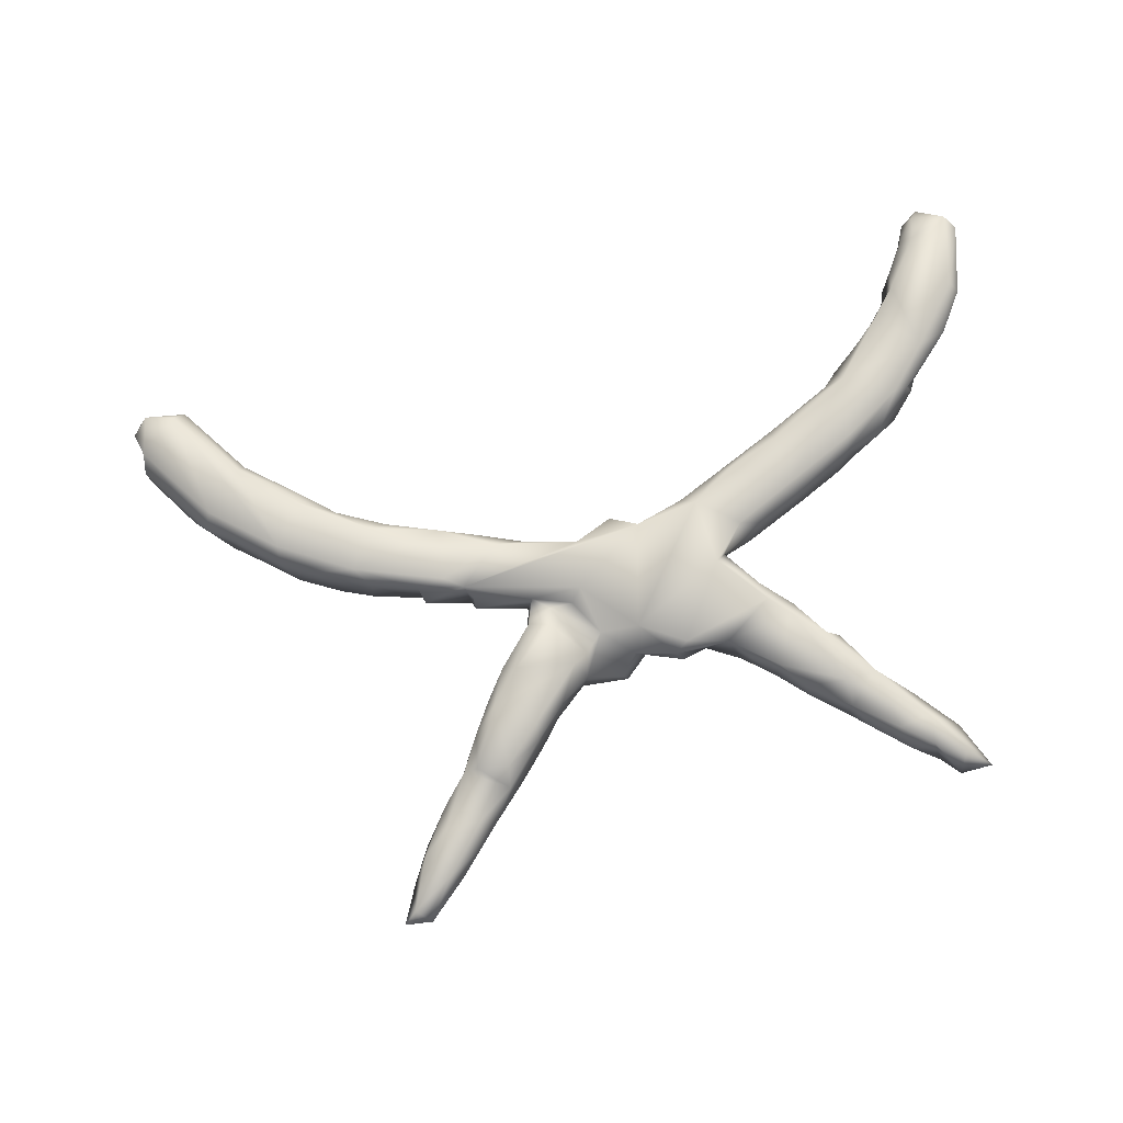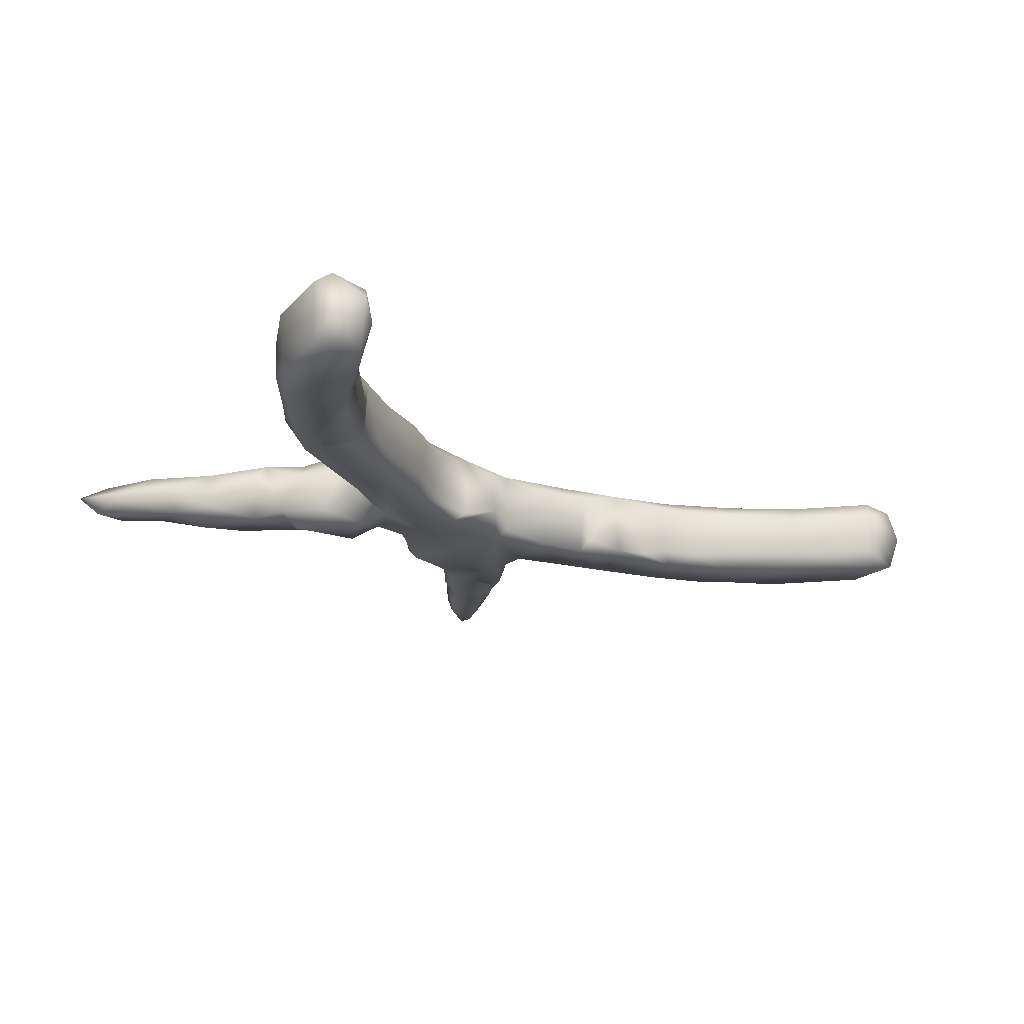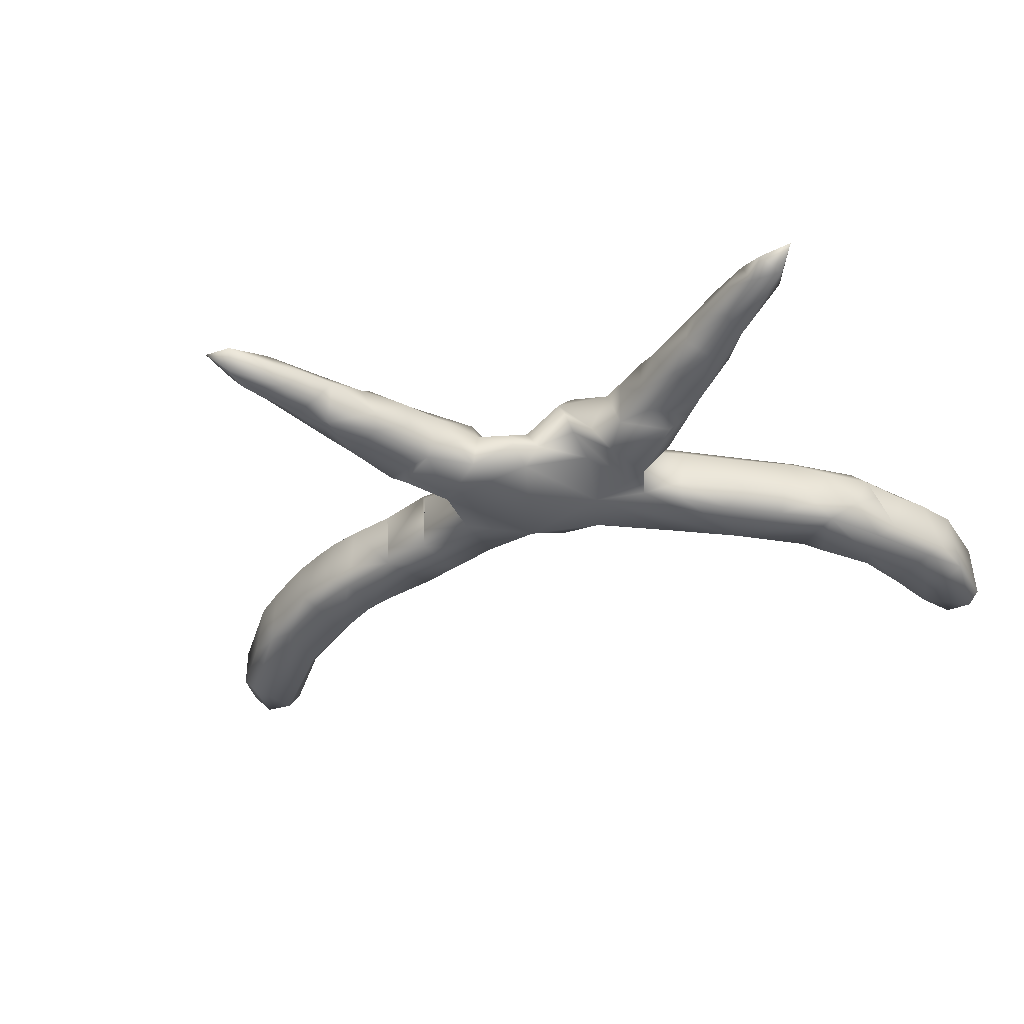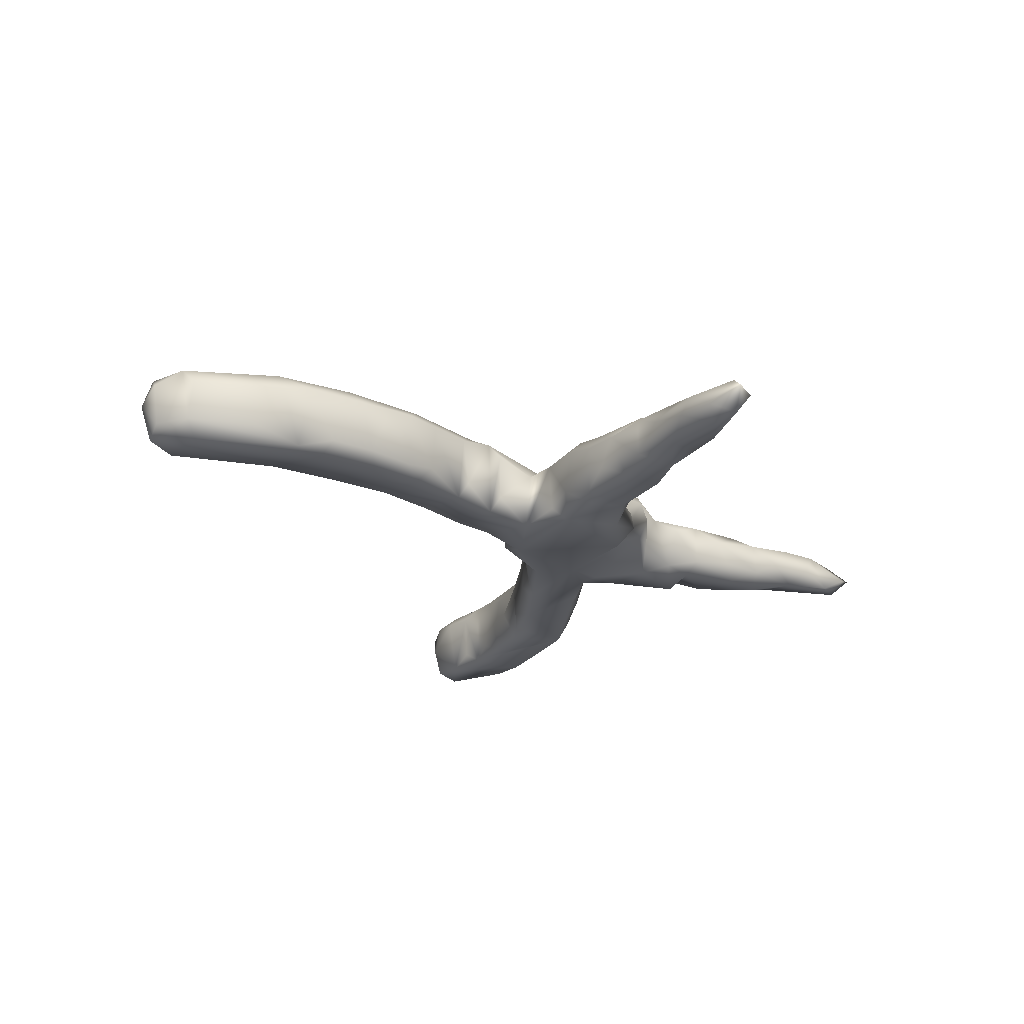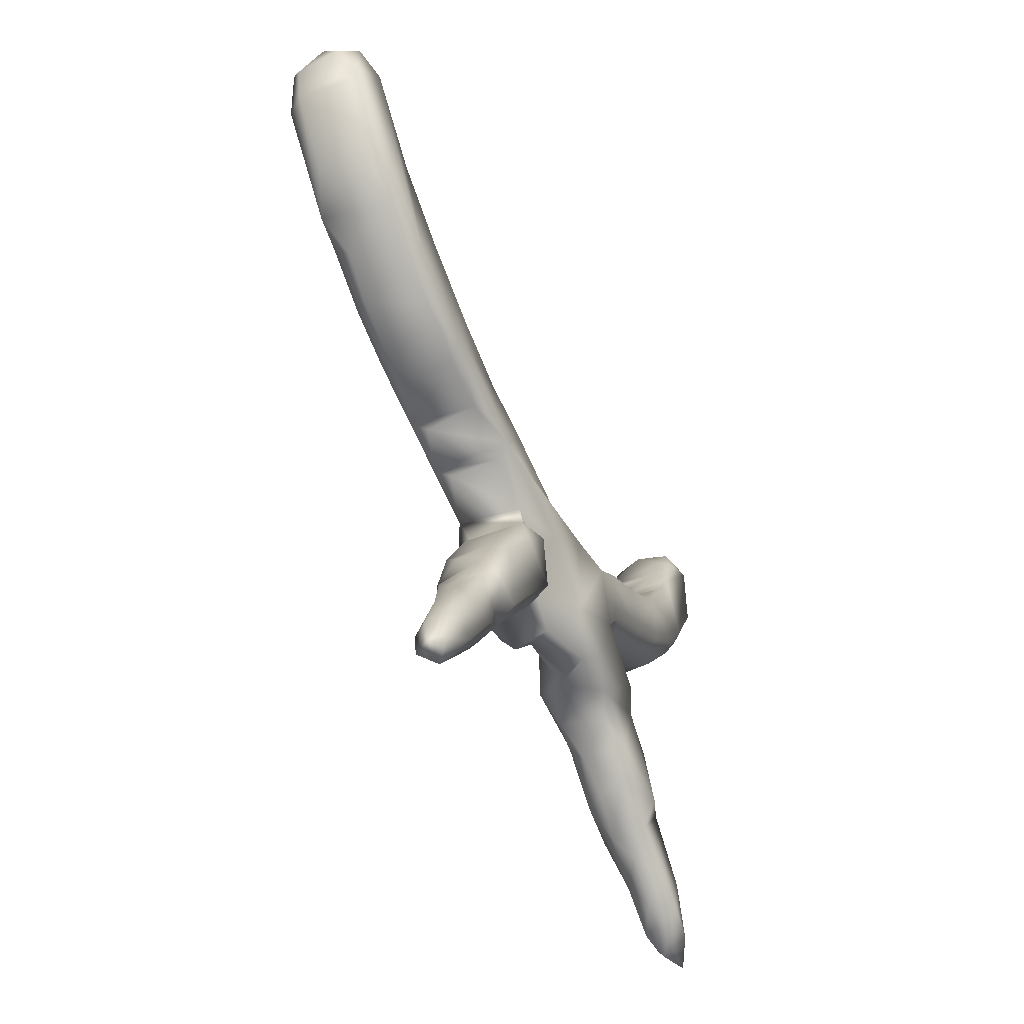
<metadata>
{"format":"obj","ext":"obj","renderer":"f3d","projection":"perspective","resolution":1024,"background":"white","views":[{"elev":75.5,"azim":177.0,"up":"+Y"},{"elev":-19.7,"azim":-33.8,"up":"+Y"},{"elev":-41.1,"azim":-153.4,"up":"+Y"},{"elev":-21.6,"azim":120.9,"up":"+Y"},{"elev":-51.2,"azim":113.3,"up":"+Z"}]}
</metadata>
<code>
v 14.66 63.69 36.25
v 16.62 61.45 38
v 17.96 63.23 41.26
v 14.39 60.42 92.41
v 13.5 66.59 94.66
v 15.59 65.97 89.75
v 13 66.98 103
v 13.36 59.47 96.25
v 13 60.2 103.4
v 13.52 62.49 106.1
v 14.57 67.98 104.1
v 18.2 62.64 35.62
v 20.18 61.34 37.55
v 21.47 65.66 38.88
v 24.62 61.08 41.13
v 24.49 61.12 44.93
v 23.09 63.98 45.19
v 22 61.31 79.97
v 17.68 65.86 86.78
v 18.77 60.47 85.68
v 19.96 63.92 82.89
v 20.9 66.67 82.56
v 20.98 59.01 84.6
v 19.77 59.21 100.6
v 16.35 59.01 91.41
v 21.92 59.24 95.02
v 21.82 67.66 95.23
v 24.04 60.73 92.39
v 14.53 59.05 104.1
v 17.73 59.69 104.9
v 18.94 62.97 105.1
v 21.76 60.6 97.27
v 19.96 66.47 101.6
v 21.66 66.26 97.61
v 17.49 65.25 106.1
v 17.66 65.19 37.98
v 25.42 65.82 40.99
v 21.86 66.01 42.25
v 24.77 65.41 77.1
v 22.58 67.98 81.82
v 19.01 68 87.58
v 14.65 68.01 95.3
v 23.96 67.54 91.62
v 18.55 68 101.6
v 18.41 66.86 104.5
v 23.73 63.12 38.82
v 27.23 61.66 48.39
v 28.68 59.9 45
v 28.41 63.28 41.63
v 32.43 60.01 51.56
v 30.65 61.62 43.47
v 31.41 64.66 52.58
v 25.29 59 78.69
v 28.88 66.66 74.74
v 26.54 60.51 76.48
v 29.63 61.38 73.66
v 28.66 59.09 84.18
v 24.13 59 89.41
v 29.06 63.09 86.05
v 30.67 59.89 82.86
v 30.83 66.2 83.2
v 26.38 61.32 89.22
v 27.66 65.96 47.88
v 30.68 65.52 43.84
v 33.22 66.86 52.57
v 28.67 67.99 76.41
v 28.87 67.97 83.66
v 26.53 66.37 88.45
v 33.43 60.05 46.07
v 35.21 62.06 46.01
v 36.05 64.96 46.6
v 34.86 60.68 54.24
v 36.63 64.98 56.62
v 37.47 58.93 53.83
v 38.82 59.97 50.53
v 45.35 58.97 54.05
v 38.99 61.59 48.72
v 39.26 60.55 58.18
v 43.52 59.03 59.7
v 33.95 61.08 70.53
v 35.72 66.08 69.33
v 36.67 59.02 70.65
v 40.8 61.15 65.71
v 39.81 66.19 66.47
v 30.76 59.01 74.81
v 37.8 60.71 78.03
v 33.67 61.22 81.25
v 37.97 66.03 77.88
v 31.19 67.13 46.68
v 38.87 66.55 48.95
v 37.41 66.98 55.2
v 40.63 66.38 59.03
v 36.22 68 70.88
v 42.86 60.3 51.24
v 42.22 65.38 50.21
v 44.85 66.44 52.18
v 47.28 62.17 52.37
v 44.51 65.69 62.97
v 45.12 59.37 63.63
v 46.24 59.28 60.8
v 41.05 59.18 66.73
v 37.44 59 76.46
v 44.55 59.16 71.93
v 47.26 60.73 71.13
v 43.2 61.16 74.37
v 44.99 65.91 72.97
v 40.01 68.06 56.77
v 49.85 68 52.15
v 45.62 67.97 61.69
v 42.55 67.99 66.21
v 37.63 67.99 76.41
v 43.06 67.86 73.26
v 50.09 64.34 50.68
v 49.66 62.24 52.16
v 54.52 61.74 52.03
v 49.86 61.8 56.8
v 55.93 64.21 51.79
v 61.21 59 64.04
v 56.75 60.78 49.38
v 57.33 62.55 49.39
v 50.99 59.02 61.76
v 54.76 60.46 67.07
v 52.62 58.98 66.31
v 51.12 66.47 50.99
v 55.47 67.99 54.3
v 47.71 67.99 69.13
v 49.49 66.22 69.75
v 54.79 67.9 66.67
v 56.29 59 51.97
v 61.67 63.94 49.21
v 62.16 59.36 49.08
v 58.46 61.2 68.13
v 62.28 60.3 65.11
v 59.83 64.43 54.48
v 61.66 65.33 51.81
v 65.68 65.88 57.4
v 63.15 67.34 50.22
v 63.03 65.92 57.91
v 62.11 67.9 59.27
v 58.04 66.09 68.03
v 62.19 67.61 64.94
v 70.57 60.02 38.84
v 69.86 61.79 37.61
v 64.79 65.33 45.97
v 66.88 59.75 45.69
v 65.44 61.97 44.71
v 68.01 59 53.16
v 67.25 61.98 41.59
v 67.94 65.71 41.55
v 72.97 59.95 47.2
v 71.25 58.93 47.63
v 68.77 60.63 54.84
v 68.34 66.63 55.46
v 71.37 61.29 51.4
v 68.29 59.11 59
v 67.94 59.59 65.05
v 75.15 59.1 60.17
v 68.75 66.26 65.71
v 73.54 59.26 65.93
v 73.62 66.34 66.67
v 71.44 65.19 36.27
v 71.44 67 38.54
v 68 66.98 43.57
v 72.87 66.95 45.71
v 65.76 67.99 54.92
v 69.99 68.15 49.93
v 67.82 66.08 58.61
v 72 67.96 65.07
v 74.75 61.26 31.66
v 77.32 63.26 26.45
v 77.29 61.13 28.01
v 81.52 62.94 30.19
v 74.93 59.88 34.76
v 75.06 60.03 40.91
v 78.33 61.11 32.75
v 77.31 61.29 37.99
v 79.17 64.02 34.67
v 74.78 61.96 44.4
v 75.16 65.38 42.79
v 73.48 65.41 46.8
v 74.67 60.94 59
v 75.75 67.92 60.05
v 81.18 59.15 61.07
v 80.67 60.94 60
v 74.31 60.72 66.98
v 78.73 59.79 67.5
v 73.24 63.9 32.46
v 75.25 63.9 29.45
v 75 65.98 32.58
v 78.82 65.56 26.35
v 78.96 66 31.87
v 76.69 66.01 38.29
v 75.11 67.06 38.48
v 71.69 66.27 50.33
v 74.72 66.47 59
v 78.12 68 61.16
v 81.25 66.59 60.38
v 78.51 67.49 67.23
v 81.94 61.44 22.91
v 81.13 63.56 21.44
v 83.14 62.81 25.68
v 84.32 63.64 21.23
v 81.51 60.99 25.89
v 88.28 59 62.78
v 87.31 59 67.86
v 87.1 60.89 61.22
v 82.85 59.98 68.01
v 84.84 66.81 68.5
v 85.33 60.48 69.01
v 82.99 65.05 22.62
v 81.71 64.95 28.68
v 86.7 66.43 61.01
v 88.74 68.01 62.86
v 86.94 67.98 67.81
v 90.5 66.79 62.09
v 90.83 60.35 62.12
v 94.54 59.01 64.66
v 93.65 66.66 63.05
v 96.01 60.53 63.8
v 97.61 66.3 64.39
v 89.65 60.57 70.05
v 93.87 60.93 72.37
v 94.07 59.01 70.93
v 90.81 66.56 70.35
v 97.76 68 66.13
v 101 59.06 74.69
v 100.6 59 68.08
v 100.4 60.77 66.3
v 103.4 66.63 67.86
v 94.82 66.44 72.79
v 102.3 61.22 77.29
v 101.8 65.81 76.82
v 105.8 68 70.72
v 95.23 67.99 71.42
v 102.4 67.91 75.96
v 104.1 59.24 68.6
v 106.4 65.86 69.32
v 108.5 60.97 71.53
v 109.9 58.99 82.85
v 113.8 65.57 76.76
v 112.3 59.06 77.4
v 108.9 65.9 83.93
v 108.9 61.01 83.83
v 113.7 67.43 78.64
v 110 68 82.86
v 113.4 67.26 83.31
v 113.9 60.91 77.18
v 113.5 59.57 83.08
v 114.7 60.89 81.15
v 114.7 63.57 83.63
v 115.1 65.67 81.56
f 8 25 24
f 9 29 10
f 10 29 30
f 5 4 8
f 5 9 7
f 11 7 10
f 12 2 1
f 2 12 13
f 2 13 15
f 14 13 12
f 2 15 16
f 17 3 16
f 20 23 25
f 20 19 22
f 21 18 20
f 18 21 22
f 18 53 23
f 6 20 4
f 20 6 19
f 53 25 23
f 25 53 26
f 26 58 28
f 31 24 33
f 24 25 26
f 32 24 26
f 33 24 34
f 35 30 31
f 36 12 1
f 3 36 1
f 36 14 12
f 37 46 14
f 38 36 3
f 39 18 22
f 21 20 22
f 41 22 19
f 40 22 41
f 41 6 42
f 41 19 6
f 43 67 41
f 45 33 44
f 27 41 11
f 27 11 44
f 44 34 27
f 27 34 26
f 11 35 45
f 44 11 45
f 45 35 31
f 17 16 47
f 16 15 48
f 47 16 50
f 15 49 51
f 50 48 69
f 47 63 17
f 52 47 50
f 53 18 55
f 55 18 39
f 85 55 56
f 58 53 57
f 59 62 57
f 68 62 59
f 59 60 61
f 28 58 62
f 37 14 38
f 17 63 38
f 63 64 37
f 63 47 52
f 89 63 65
f 52 65 63
f 67 66 40
f 93 66 67
f 43 62 68
f 43 68 67
f 70 71 77
f 72 74 78
f 78 74 79
f 80 56 54
f 83 82 80
f 82 83 101
f 85 56 80
f 80 82 85
f 53 85 102
f 85 82 102
f 60 53 102
f 71 51 64
f 89 71 64
f 90 71 89
f 52 72 65
f 91 65 73
f 91 89 65
f 91 90 89
f 91 73 107
f 73 78 92
f 73 92 107
f 93 84 81
f 111 93 67
f 88 67 61
f 61 87 88
f 94 76 74
f 76 94 97
f 96 97 94
f 78 79 98
f 79 76 100
f 98 79 99
f 100 76 114
f 102 82 101
f 102 101 99
f 102 121 103
f 106 104 127
f 105 86 102
f 105 103 104
f 90 95 77
f 96 95 90
f 91 96 90
f 107 96 91
f 109 108 107
f 107 92 109
f 126 93 112
f 109 98 110
f 109 110 126
f 126 125 109
f 112 93 111
f 112 88 106
f 97 114 76
f 113 114 97
f 114 115 116
f 115 119 129
f 120 115 117
f 121 116 129
f 122 103 123
f 104 122 127
f 109 125 108
f 124 117 115
f 126 106 127
f 128 125 126
f 144 131 130
f 147 129 131
f 129 147 118
f 128 132 140
f 122 123 132
f 133 132 118
f 165 135 136
f 139 134 125
f 132 133 140
f 140 133 141
f 148 146 149
f 131 145 147
f 150 145 174
f 148 142 145
f 147 145 151
f 174 145 142
f 154 147 151
f 152 147 154
f 118 147 155
f 153 155 152
f 181 155 167
f 133 156 158
f 118 155 156
f 156 159 158
f 156 155 157
f 161 143 149
f 144 149 146
f 163 144 137
f 163 149 144
f 143 148 149
f 162 149 163
f 166 164 137
f 153 154 194
f 153 194 166
f 182 139 128
f 165 136 153
f 196 182 168
f 168 182 141
f 188 171 169
f 142 143 173
f 143 187 173
f 187 169 173
f 176 173 175
f 176 175 172
f 177 176 172
f 174 176 179
f 154 150 180
f 182 157 195
f 184 157 182
f 156 157 159
f 185 159 186
f 188 169 187
f 189 188 187
f 170 171 188
f 190 188 189
f 190 170 188
f 187 143 161
f 189 187 161
f 192 189 161
f 193 161 162
f 180 179 164
f 179 178 174
f 164 179 193
f 194 180 164
f 199 200 202
f 175 171 203
f 172 175 203
f 172 203 201
f 207 205 209
f 210 200 190
f 177 211 191
f 213 197 196
f 215 212 213
f 214 213 198
f 204 206 216
f 215 206 212
f 216 206 215
f 218 216 215
f 218 219 216
f 220 219 218
f 209 205 221
f 205 204 223
f 221 205 223
f 224 221 222
f 204 217 223
f 221 223 222
f 213 218 215
f 208 221 224
f 224 234 214
f 213 220 218
f 234 225 213
f 224 222 230
f 219 227 217
f 236 228 229
f 222 231 230
f 231 223 226
f 229 220 225
f 236 237 238
f 226 227 239
f 227 236 241
f 236 247 241
f 238 247 236
f 237 236 229
f 232 231 242
f 242 245 235
f 245 225 235
f 245 244 233
f 245 242 246
f 239 241 248
f 244 249 247
f 242 248 250
f 248 247 249
f 248 249 250
f 251 250 249
f 237 244 240
f 240 244 247
f 246 242 250
f 244 246 251
f 3 1 2
f 8 4 25
f 9 8 29
f 29 8 24
f 5 6 4
f 42 6 5
f 5 8 9
f 42 5 7
f 11 42 7
f 7 9 10
f 35 11 10
f 15 13 46
f 3 2 16
f 23 20 18
f 25 4 20
f 58 26 53
f 27 26 28
f 24 30 29
f 24 31 30
f 34 24 32
f 35 10 30
f 14 46 13
f 36 38 14
f 3 17 38
f 22 40 39
f 67 40 41
f 11 41 42
f 27 43 41
f 45 31 33
f 33 34 44
f 34 32 26
f 15 46 49
f 46 37 49
f 16 48 50
f 48 15 51
f 54 55 39
f 53 55 85
f 54 56 55
f 62 58 57
f 60 59 57
f 60 57 53
f 43 28 62
f 63 37 38
f 64 49 37
f 49 64 51
f 63 89 64
f 40 54 39
f 66 54 40
f 68 59 67
f 67 59 61
f 27 28 43
f 48 51 69
f 51 70 69
f 72 52 50
f 72 50 75
f 50 69 75
f 72 75 74
f 69 70 77
f 75 69 77
f 73 72 78
f 80 84 83
f 84 80 81
f 87 102 86
f 88 87 86
f 61 60 87
f 87 60 102
f 71 70 51
f 90 77 71
f 73 65 72
f 54 81 80
f 110 84 93
f 66 81 54
f 93 81 66
f 111 67 88
f 75 77 94
f 74 75 94
f 77 95 94
f 96 94 95
f 79 74 76
f 98 92 78
f 98 99 83
f 99 79 100
f 121 99 100
f 99 101 83
f 102 99 121
f 88 86 105
f 105 102 103
f 106 105 104
f 108 96 107
f 108 124 96
f 96 124 97
f 92 98 109
f 84 98 83
f 110 98 84
f 93 126 110
f 112 111 88
f 88 105 106
f 126 112 106
f 113 115 114
f 116 115 129
f 120 119 115
f 100 114 116
f 100 116 121
f 118 121 129
f 123 103 121
f 104 103 122
f 124 113 97
f 108 125 124
f 124 115 113
f 125 117 124
f 127 128 126
f 127 122 128
f 119 131 129
f 120 130 119
f 130 131 119
f 128 122 132
f 123 121 118
f 132 123 118
f 133 118 156
f 125 134 117
f 130 120 117
f 134 130 117
f 134 135 130
f 134 136 135
f 135 137 130
f 144 130 137
f 137 135 165
f 128 139 125
f 134 139 138
f 138 136 134
f 141 128 140
f 131 146 145
f 144 146 131
f 148 145 146
f 142 148 143
f 151 145 150
f 153 152 154
f 147 152 155
f 167 155 153
f 141 133 158
f 149 162 161
f 137 164 163
f 164 162 163
f 165 166 137
f 165 153 166
f 194 164 166
f 139 167 138
f 138 167 136
f 182 167 139
f 153 136 167
f 195 181 167
f 141 182 128
f 158 168 141
f 160 168 158
f 158 159 160
f 170 200 171
f 200 199 171
f 174 142 173
f 175 173 169
f 175 169 171
f 176 174 173
f 178 180 150
f 178 150 174
f 154 151 150
f 157 155 181
f 195 157 181
f 183 157 184
f 160 159 185
f 159 157 183
f 198 185 186
f 186 159 183
f 190 200 170
f 189 191 190
f 192 191 189
f 193 192 161
f 192 176 177
f 192 177 191
f 164 193 162
f 179 180 178
f 192 179 176
f 192 193 179
f 180 194 154
f 182 195 167
f 197 184 182
f 196 197 182
f 198 168 160
f 160 185 198
f 198 196 168
f 198 213 196
f 198 186 207
f 202 201 199
f 203 171 199
f 201 203 199
f 197 183 184
f 205 183 204
f 206 204 183
f 186 183 205
f 207 186 205
f 208 207 209
f 208 209 221
f 210 202 200
f 190 191 211
f 211 177 172
f 211 210 190
f 201 211 172
f 210 211 201
f 210 201 202
f 212 183 197
f 213 212 197
f 212 206 183
f 198 207 208
f 208 214 198
f 217 204 216
f 219 217 216
f 208 224 214
f 214 234 213
f 224 230 234
f 213 225 220
f 223 217 227
f 220 228 219
f 227 219 228
f 226 223 227
f 236 227 228
f 231 222 223
f 232 230 231
f 220 229 228
f 233 229 225
f 230 235 234
f 230 232 235
f 234 235 225
f 231 226 239
f 239 227 241
f 237 240 238
f 231 239 243
f 242 231 243
f 229 233 237
f 235 232 242
f 245 233 225
f 233 244 237
f 240 247 238
f 247 248 241
f 248 243 239
f 242 243 248
f 245 246 244
f 251 249 244
f 246 250 251

</code>
